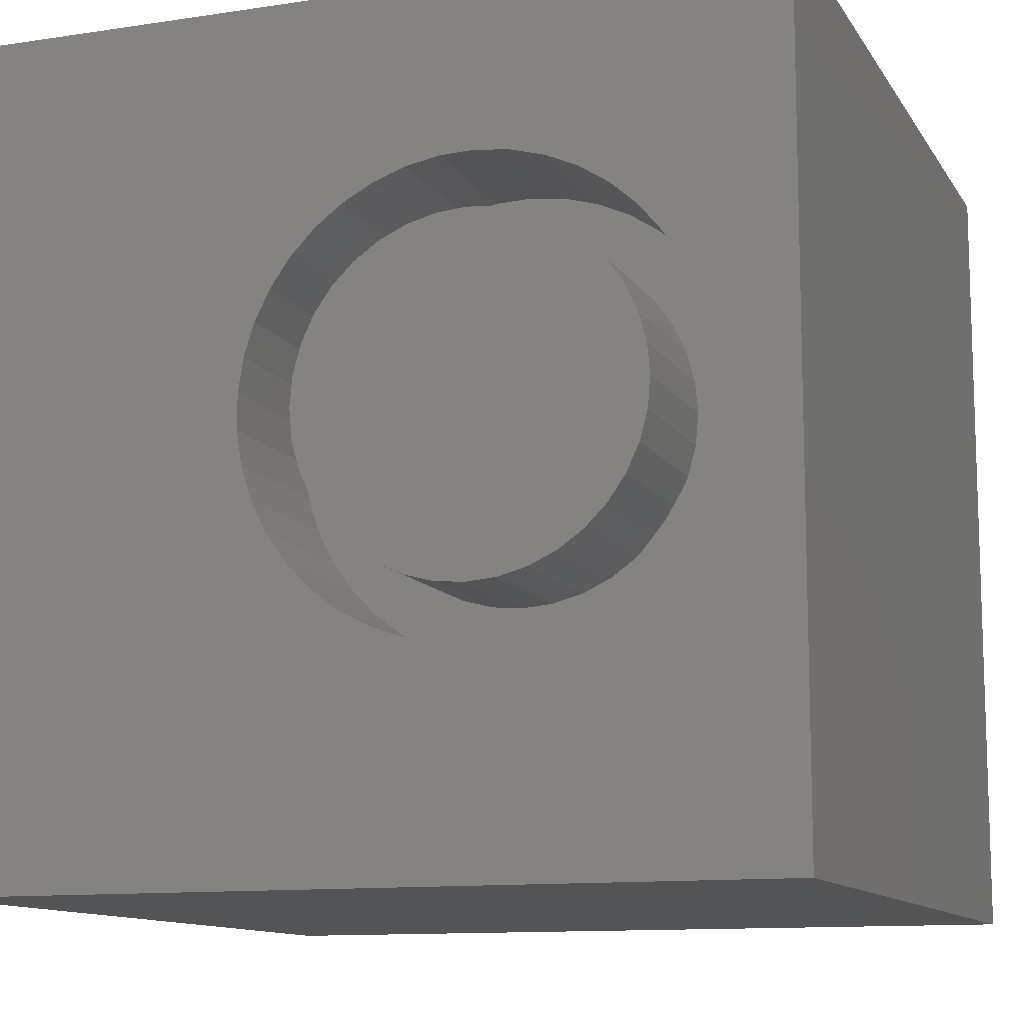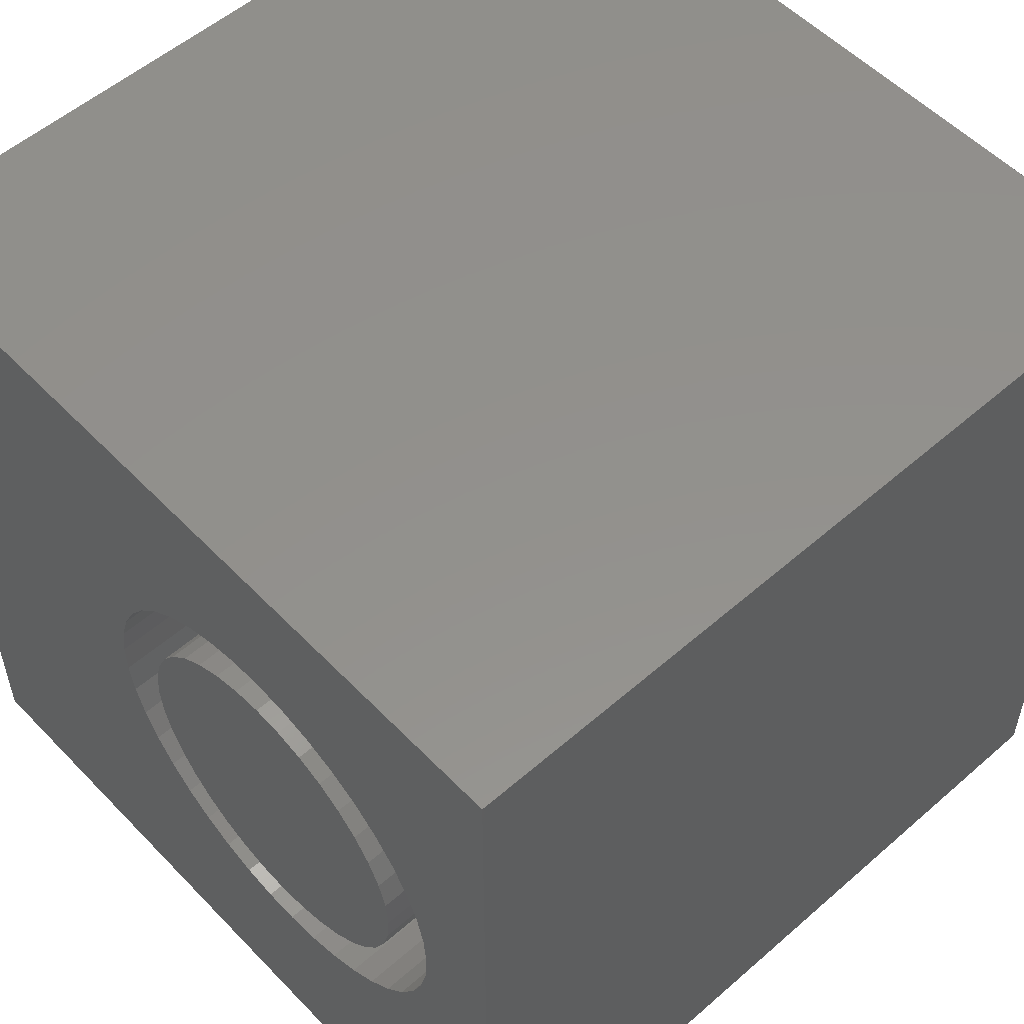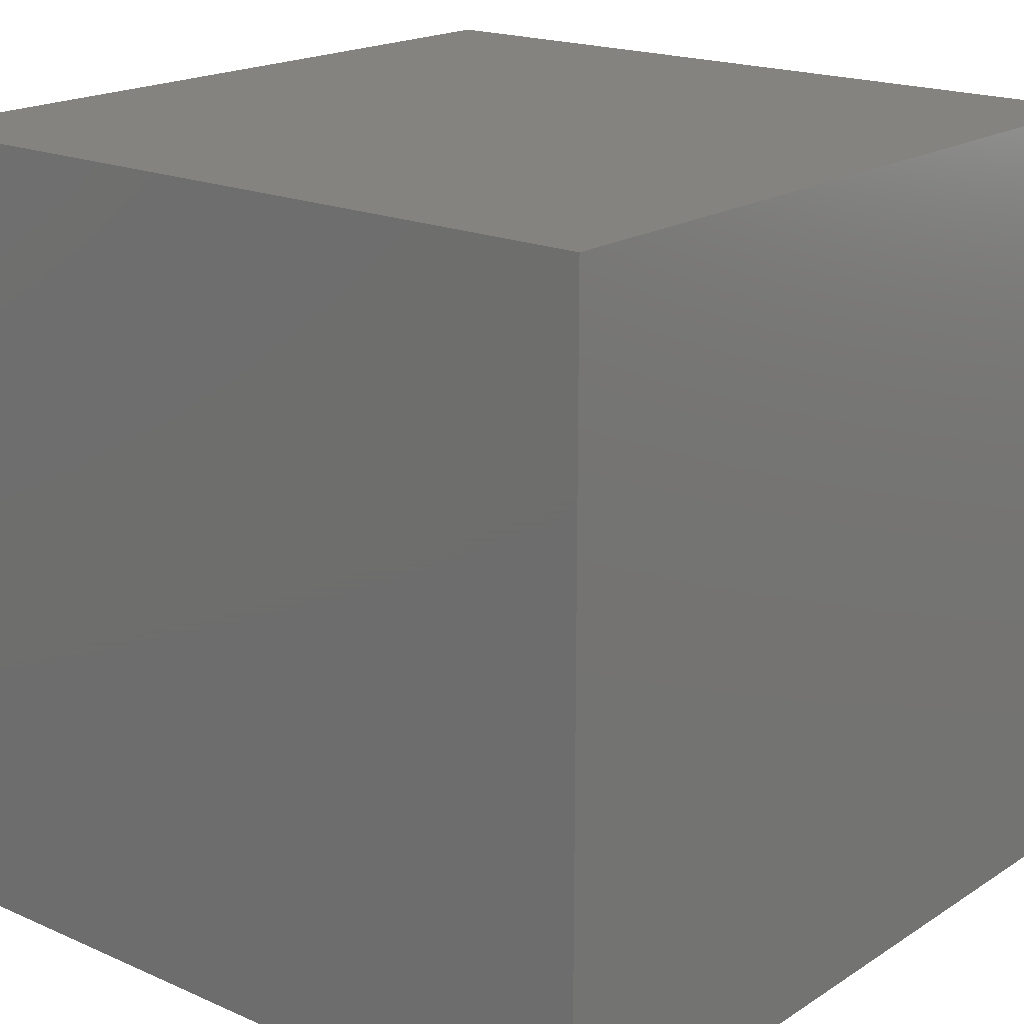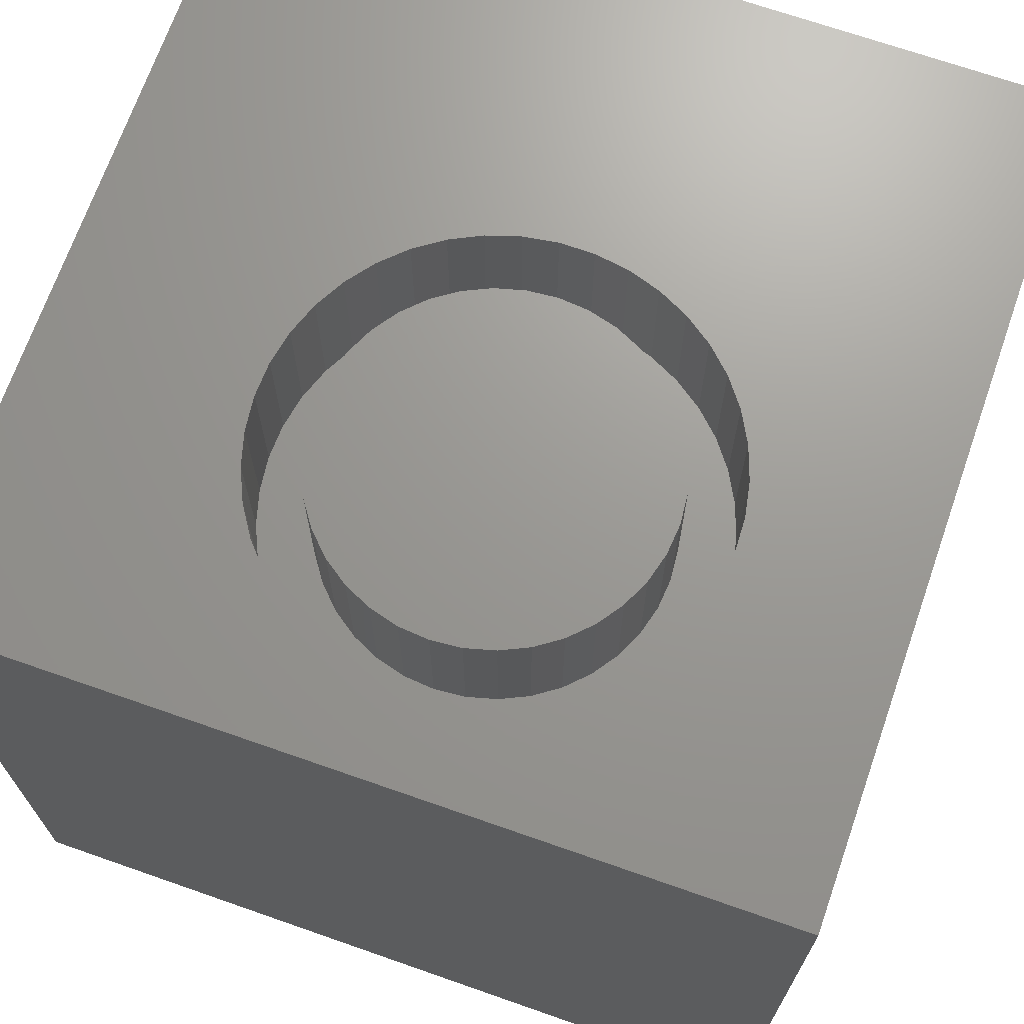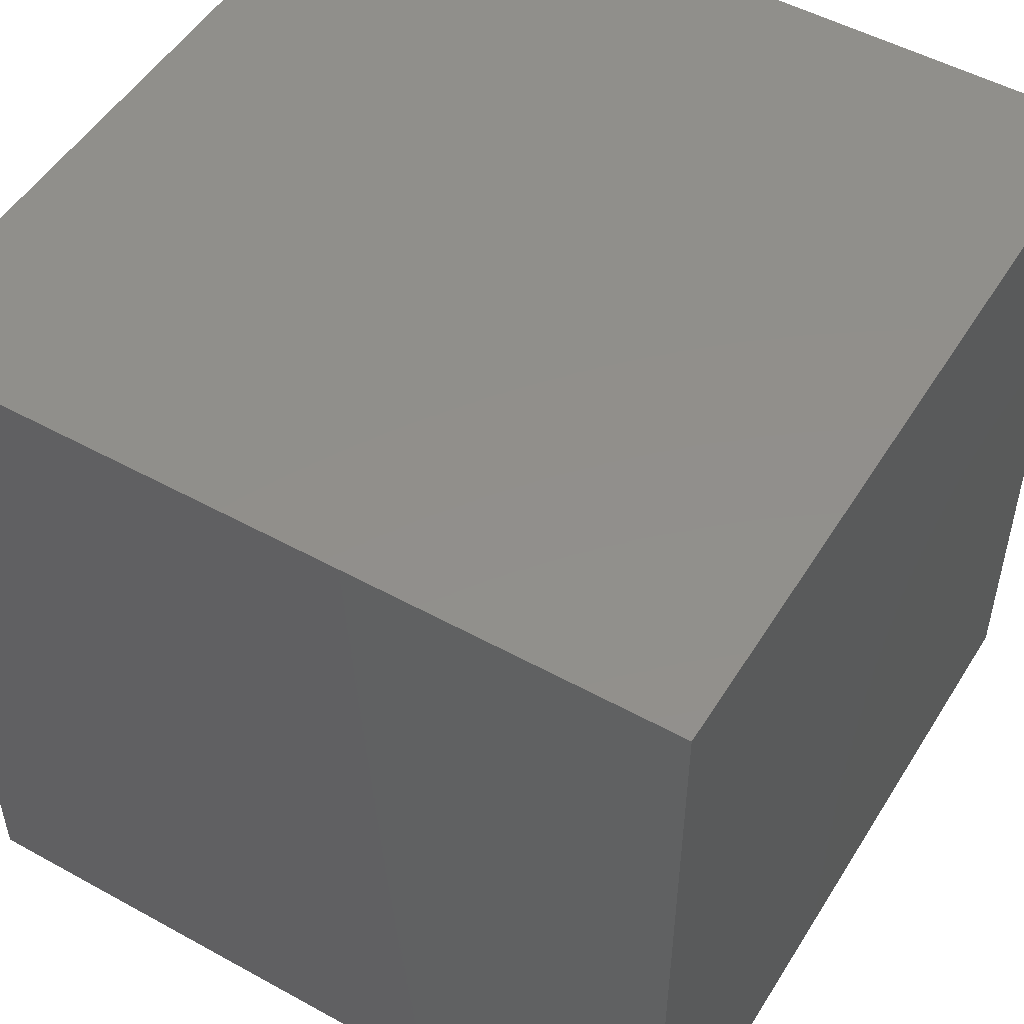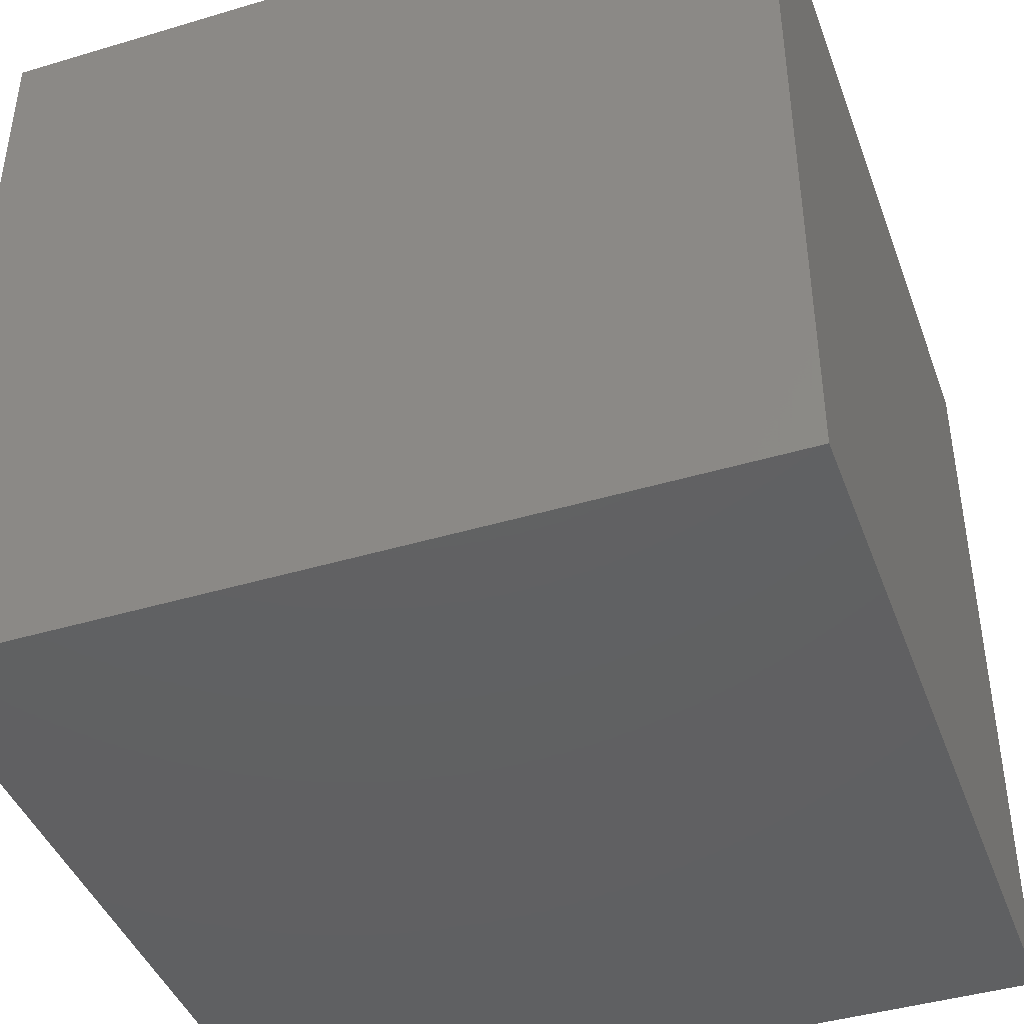
<metadata>
{"format":"stl","ext":"stl","renderer":"f3d","projection":"perspective","resolution":1024,"background":"white","views":[{"elev":-11.6,"azim":20.1,"up":"+Y"},{"elev":54.4,"azim":47.3,"up":"+Y"},{"elev":18.8,"azim":-140.2,"up":"+Y"},{"elev":69.7,"azim":109.3,"up":"+Z"},{"elev":51.0,"azim":-149.0,"up":"+Y"},{"elev":-42.7,"azim":-70.4,"up":"+Z"}]}
</metadata>
<code>
# stl→obj: 162 verts, 320 faces
v 0 10 10
v 0 10 0
v 0 0 10
v 0 0 0
v 8.887 4.445 10
v 8.731 4.06 10
v 10 0 10
v 8.519 3.702 10
v 8.254 3.382 10
v 8.519 6.827 10
v 8.731 6.47 10
v 10 10 10
v 8.887 6.084 10
v 7.595 7.651 10
v 7.215 7.821 10
v 6.814 7.931 10
v 7.944 7.425 10
v 8.254 7.148 10
v 8.981 5.679 10
v 9.013 5.265 10
v 8.981 4.85 10
v 7.944 3.105 10
v 7.595 2.879 10
v 7.215 2.709 10
v 3.653 5.884 10
v 3.778 6.28 10
v 3.963 6.653 10
v 4.202 6.993 10
v 4.49 7.293 10
v 4.821 7.545 10
v 5.186 7.743 10
v 5.577 2.646 10
v 5.186 2.787 10
v 3.778 4.25 10
v 3.963 3.877 10
v 4.202 3.537 10
v 5.577 7.884 10
v 5.986 7.963 10
v 6.401 7.979 10
v 6.814 2.599 10
v 6.401 2.551 10
v 5.986 2.567 10
v 3.653 4.646 10
v 3.589 5.057 10
v 3.589 5.473 10
v 4.821 2.985 10
v 4.49 3.237 10
v 10 10 0
v 10 0 0
v 8.981 4.85 8.199
v 9.013 5.265 8.199
v 8.981 5.679 8.199
v 8.887 6.084 8.199
v 8.731 6.47 8.199
v 8.519 6.827 8.199
v 8.254 7.148 8.199
v 7.944 7.425 8.199
v 7.595 7.651 8.199
v 7.215 7.821 8.199
v 6.814 7.931 8.199
v 6.401 7.979 8.199
v 5.986 7.963 8.199
v 5.577 7.884 8.199
v 5.186 7.743 8.199
v 4.821 7.545 8.199
v 4.49 7.293 8.199
v 4.202 6.993 8.199
v 3.963 6.653 8.199
v 3.778 6.28 8.199
v 3.653 5.884 8.199
v 3.589 5.473 8.199
v 3.589 5.057 8.199
v 3.653 4.646 8.199
v 3.778 4.25 8.199
v 3.963 3.877 8.199
v 4.202 3.537 8.199
v 4.49 3.237 8.199
v 4.821 2.985 8.199
v 5.186 2.787 8.199
v 5.577 2.646 8.199
v 5.986 2.567 8.199
v 6.401 2.551 8.199
v 6.814 2.599 8.199
v 7.215 2.709 8.199
v 7.595 2.879 8.199
v 7.944 3.105 8.199
v 8.254 3.382 8.199
v 8.519 3.702 8.199
v 8.731 4.06 8.199
v 8.887 4.445 8.199
v 5.937 7.308 8.199
v 5.588 7.214 8.199
v 5.26 7.061 8.199
v 4.964 6.854 8.199
v 4.708 6.598 8.199
v 4.501 6.302 8.199
v 4.348 5.974 8.199
v 4.254 5.625 8.199
v 8.094 6.302 8.199
v 7.886 6.598 8.199
v 7.63 6.854 8.199
v 7.334 7.061 8.199
v 7.007 7.214 8.199
v 6.657 7.308 8.199
v 6.297 7.339 8.199
v 7.886 3.932 8.199
v 8.094 4.228 8.199
v 8.246 4.555 8.199
v 8.34 4.905 8.199
v 8.371 5.265 8.199
v 8.34 5.625 8.199
v 8.246 5.974 8.199
v 5.588 3.316 8.199
v 5.937 3.222 8.199
v 6.297 3.191 8.199
v 6.657 3.222 8.199
v 7.007 3.316 8.199
v 7.334 3.468 8.199
v 7.63 3.676 8.199
v 4.223 5.265 8.199
v 4.254 4.905 8.199
v 4.348 4.555 8.199
v 4.501 4.228 8.199
v 4.708 3.932 8.199
v 4.964 3.676 8.199
v 5.26 3.468 8.199
v 8.371 5.265 10
v 8.34 4.905 10
v 8.246 4.555 10
v 8.094 4.228 10
v 7.886 3.932 10
v 7.63 3.676 10
v 7.334 3.468 10
v 7.007 3.316 10
v 6.657 3.222 10
v 6.297 3.191 10
v 5.937 3.222 10
v 5.588 3.316 10
v 5.26 3.468 10
v 4.964 3.676 10
v 4.708 3.932 10
v 4.501 4.228 10
v 4.348 4.555 10
v 4.254 4.905 10
v 4.223 5.265 10
v 4.254 5.625 10
v 4.348 5.974 10
v 4.501 6.302 10
v 4.708 6.598 10
v 4.964 6.854 10
v 5.26 7.061 10
v 5.588 7.214 10
v 5.937 7.308 10
v 6.297 7.339 10
v 6.657 7.308 10
v 7.007 7.214 10
v 7.334 7.061 10
v 7.63 6.854 10
v 7.886 6.598 10
v 8.094 6.302 10
v 8.246 5.974 10
v 8.34 5.625 10
f 1 2 3
f 3 2 4
f 5 6 7
f 7 6 8
f 7 8 9
f 10 11 12
f 12 11 13
f 14 12 15
f 15 12 16
f 14 17 12
f 12 17 18
f 12 18 10
f 13 19 12
f 12 19 20
f 12 20 7
f 7 20 21
f 7 21 5
f 9 22 7
f 7 22 23
f 7 23 24
f 25 26 1
f 1 26 27
f 1 27 28
f 28 29 1
f 1 29 30
f 1 30 31
f 3 32 33
f 34 3 35
f 35 3 36
f 31 37 1
f 1 37 38
f 1 38 12
f 12 38 39
f 12 39 16
f 24 40 7
f 7 40 41
f 7 41 3
f 3 41 42
f 3 42 32
f 34 43 3
f 3 43 44
f 3 44 1
f 1 44 45
f 1 45 25
f 33 46 3
f 3 46 47
f 3 47 36
f 48 12 49
f 49 12 7
f 2 48 4
f 4 48 49
f 12 48 1
f 1 48 2
f 49 7 4
f 4 7 3
f 50 20 51
f 51 20 19
f 51 19 52
f 52 19 13
f 52 13 53
f 53 13 11
f 53 11 54
f 54 11 10
f 54 10 55
f 55 10 18
f 55 18 56
f 56 18 17
f 56 17 57
f 57 17 14
f 57 14 58
f 58 14 15
f 58 15 59
f 59 15 16
f 59 16 60
f 60 16 39
f 60 39 61
f 61 39 38
f 61 38 62
f 62 38 37
f 62 37 63
f 63 37 31
f 63 31 64
f 64 31 30
f 64 30 65
f 65 30 29
f 65 29 66
f 66 29 28
f 66 28 67
f 67 28 27
f 67 27 68
f 68 27 26
f 68 26 69
f 69 26 25
f 69 25 70
f 70 25 45
f 70 45 71
f 71 45 44
f 71 44 72
f 72 44 43
f 72 43 73
f 73 43 34
f 73 34 74
f 74 34 35
f 74 35 75
f 75 35 36
f 75 36 76
f 76 36 47
f 76 47 77
f 77 47 46
f 77 46 78
f 78 46 33
f 78 33 79
f 79 33 32
f 79 32 80
f 80 32 42
f 80 42 81
f 81 42 41
f 81 41 82
f 82 41 40
f 82 40 83
f 83 40 24
f 83 24 84
f 84 24 23
f 84 23 85
f 85 23 22
f 85 22 86
f 86 22 9
f 86 9 87
f 87 9 8
f 87 8 88
f 88 8 6
f 88 6 89
f 89 6 5
f 89 5 90
f 90 5 21
f 90 21 50
f 50 21 20
f 91 63 92
f 92 63 64
f 92 64 93
f 93 64 65
f 93 65 94
f 94 65 66
f 94 66 95
f 95 66 67
f 95 67 96
f 96 67 68
f 96 68 97
f 97 68 69
f 97 69 98
f 99 55 100
f 100 55 56
f 100 56 101
f 101 56 57
f 101 57 102
f 102 57 58
f 102 58 103
f 103 58 59
f 103 59 104
f 104 59 60
f 104 60 105
f 105 60 61
f 105 61 91
f 91 61 62
f 91 62 63
f 106 88 107
f 107 88 89
f 107 89 108
f 108 89 90
f 108 90 109
f 109 90 50
f 109 50 110
f 110 50 51
f 110 51 111
f 111 51 52
f 111 52 112
f 112 52 53
f 112 53 99
f 99 53 54
f 99 54 55
f 113 80 114
f 114 80 81
f 114 81 115
f 115 81 82
f 115 82 116
f 116 82 83
f 116 83 117
f 117 83 84
f 117 84 118
f 118 84 85
f 118 85 119
f 119 85 86
f 119 86 106
f 106 86 87
f 106 87 88
f 69 70 98
f 98 70 71
f 98 71 120
f 120 71 72
f 120 72 121
f 121 72 73
f 121 73 122
f 122 73 74
f 122 74 123
f 123 74 75
f 123 75 124
f 124 75 76
f 124 76 125
f 125 76 77
f 125 77 126
f 126 77 78
f 126 78 113
f 113 78 79
f 113 79 80
f 111 127 110
f 110 127 128
f 110 128 109
f 109 128 129
f 109 129 108
f 108 129 130
f 108 130 107
f 107 130 131
f 107 131 106
f 106 131 132
f 106 132 119
f 119 132 133
f 119 133 118
f 118 133 134
f 118 134 117
f 117 134 135
f 117 135 116
f 116 135 136
f 116 136 115
f 115 136 137
f 115 137 114
f 114 137 138
f 114 138 113
f 113 138 139
f 113 139 126
f 126 139 140
f 126 140 125
f 125 140 141
f 125 141 124
f 124 141 142
f 124 142 123
f 123 142 143
f 123 143 122
f 122 143 144
f 122 144 121
f 121 144 145
f 121 145 120
f 120 145 146
f 120 146 98
f 98 146 147
f 98 147 97
f 97 147 148
f 97 148 96
f 96 148 149
f 96 149 95
f 95 149 150
f 95 150 94
f 94 150 151
f 94 151 93
f 93 151 152
f 93 152 92
f 92 152 153
f 92 153 91
f 91 153 154
f 91 154 105
f 105 154 155
f 105 155 104
f 104 155 156
f 104 156 103
f 103 156 157
f 103 157 102
f 102 157 158
f 102 158 101
f 101 158 159
f 101 159 100
f 100 159 160
f 100 160 99
f 99 160 161
f 99 161 112
f 112 161 162
f 112 162 111
f 111 162 127
f 143 142 127
f 162 161 145
f 161 160 145
f 145 160 159
f 145 159 146
f 157 156 147
f 162 145 127
f 127 145 144
f 127 144 143
f 138 137 133
f 132 131 140
f 140 131 130
f 140 130 129
f 142 141 127
f 127 141 140
f 127 140 128
f 128 140 129
f 146 159 147
f 147 159 158
f 147 158 157
f 132 140 133
f 133 140 139
f 133 139 138
f 137 136 133
f 133 136 135
f 133 135 134
f 153 152 151
f 155 149 156
f 156 149 148
f 156 148 147
f 155 154 149
f 149 154 153
f 149 153 150
f 150 153 151

</code>
